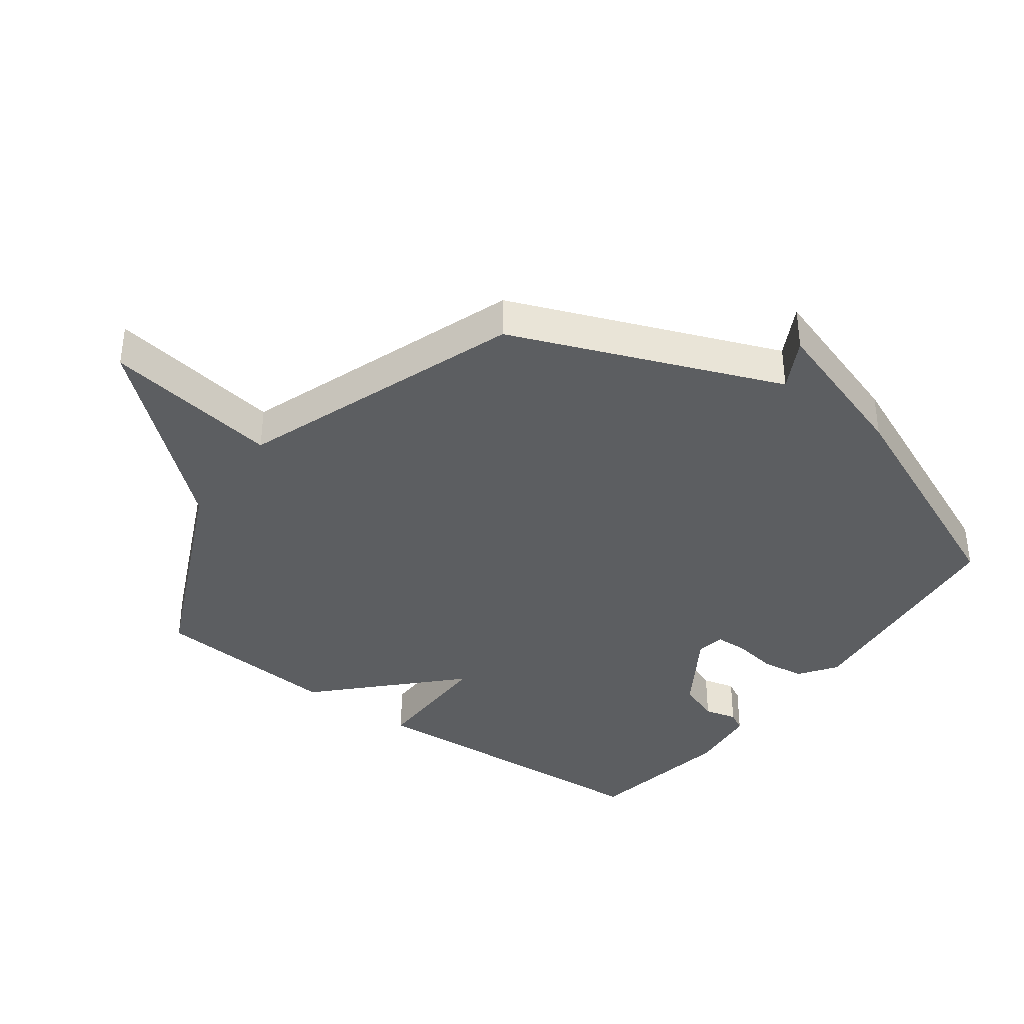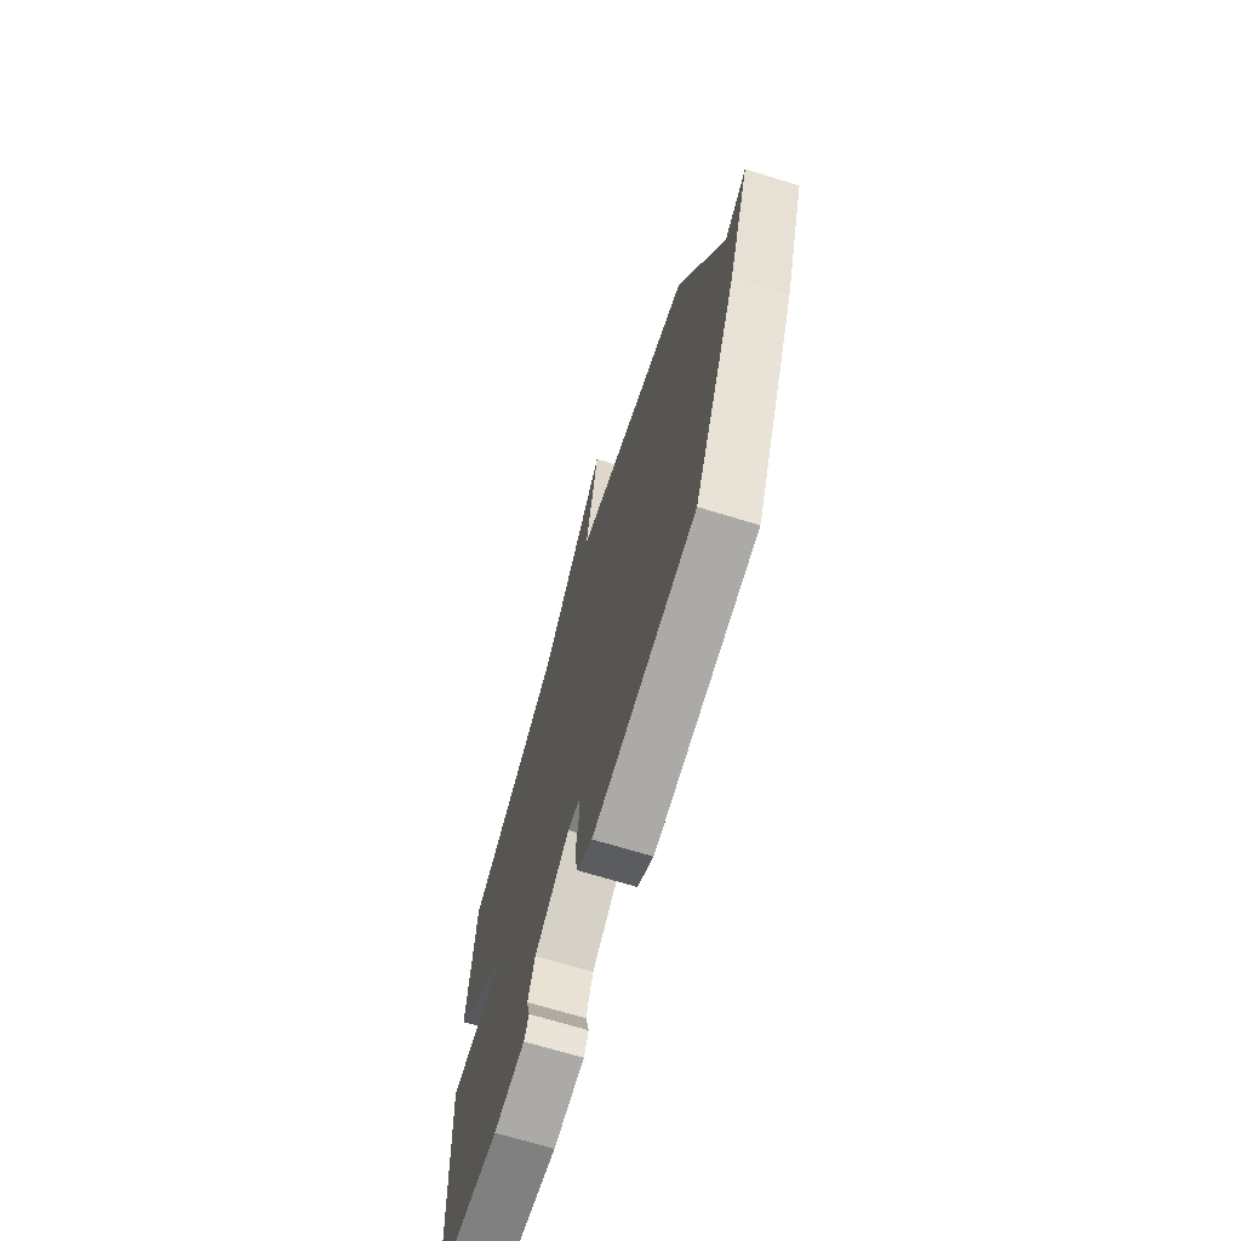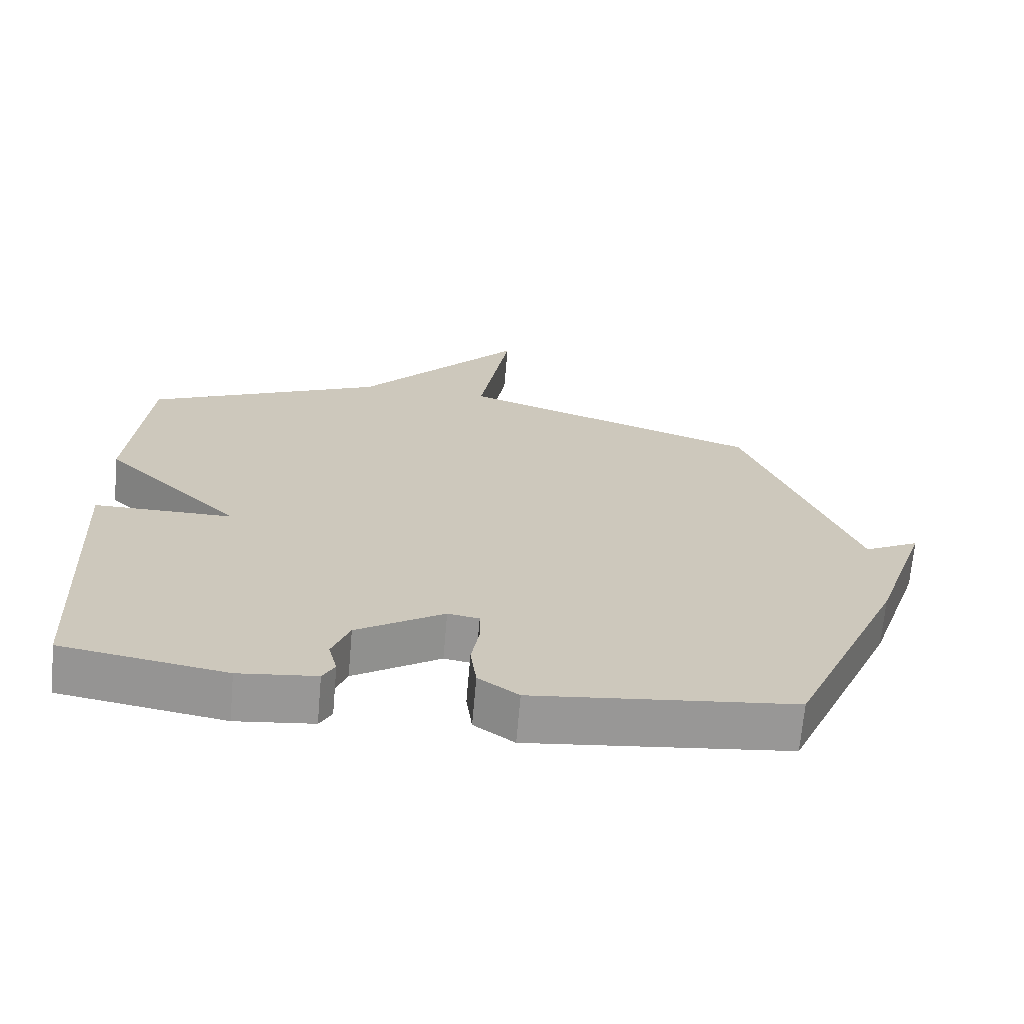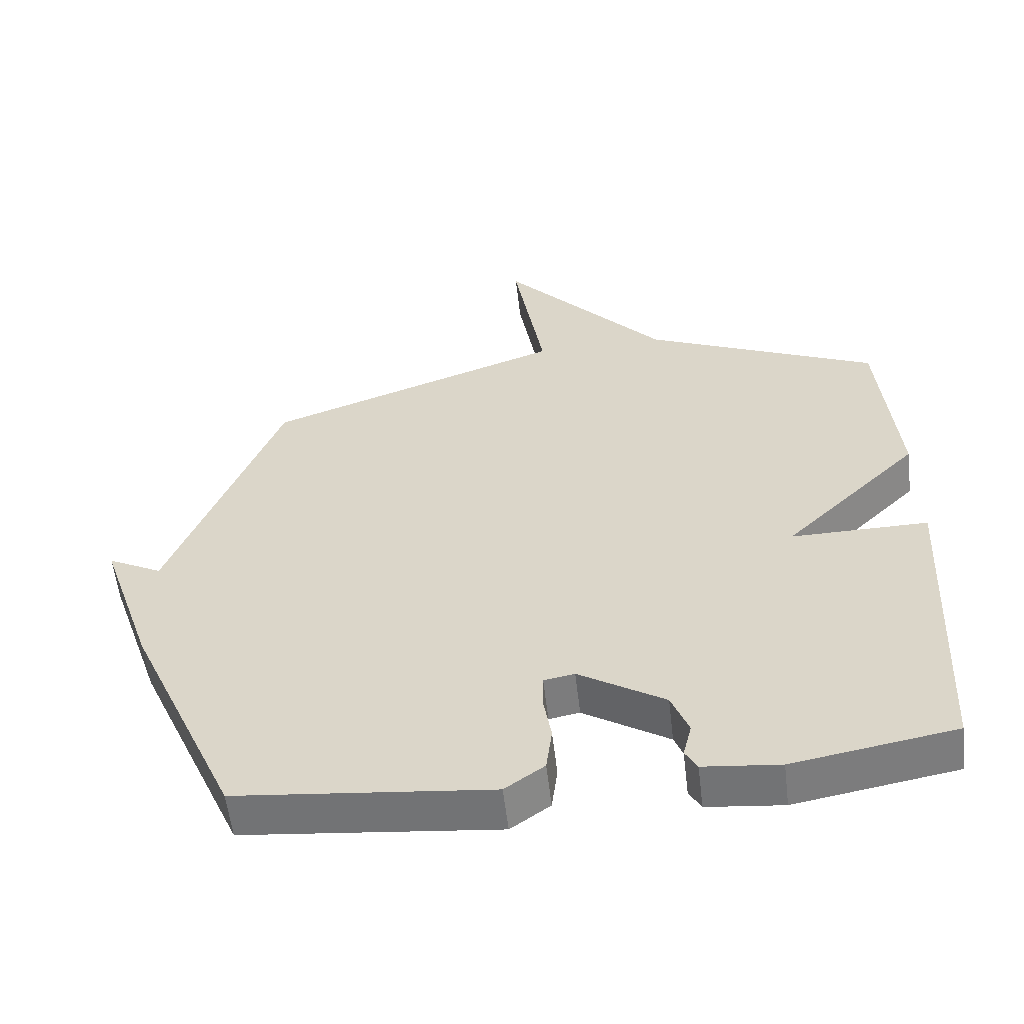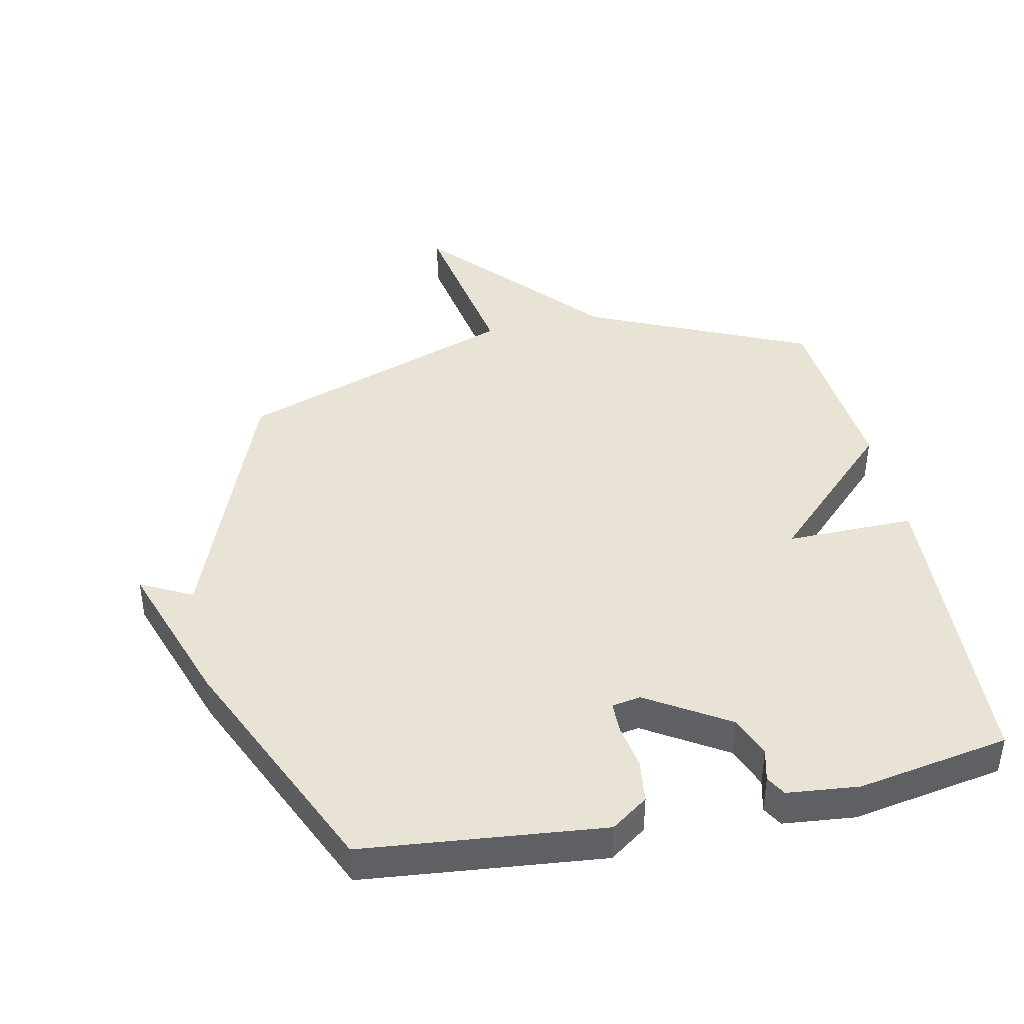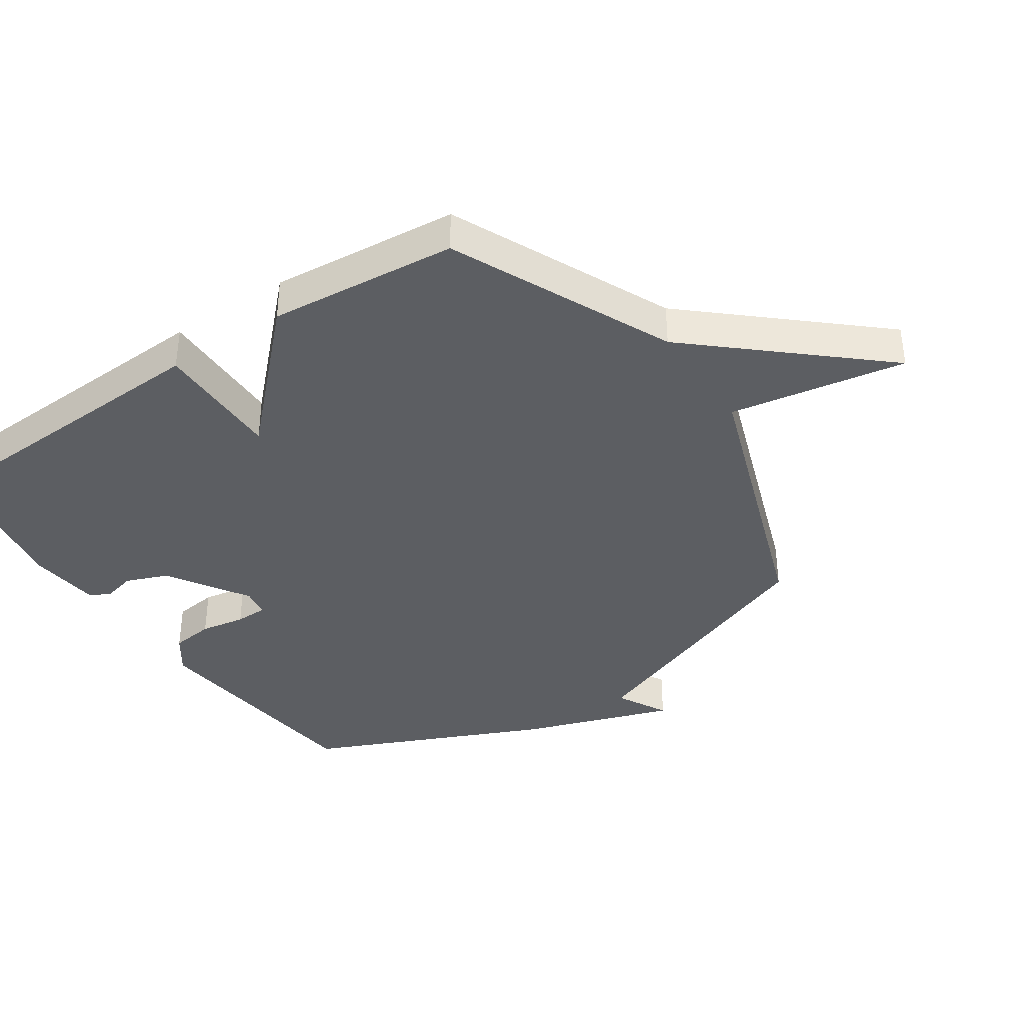
<metadata>
{"format":"obj","ext":"obj","renderer":"f3d","projection":"perspective","resolution":1024,"background":"white","views":[{"elev":-37.3,"azim":53.9,"up":"+Y"},{"elev":-69.9,"azim":73.0,"up":"+Z"},{"elev":-68.4,"azim":-5.0,"up":"+Z"},{"elev":-57.3,"azim":-173.3,"up":"+Z"},{"elev":42.0,"azim":167.8,"up":"+Y"},{"elev":-37.6,"azim":-56.1,"up":"+Y"}]}
</metadata>
<code>
v -0.5 0.07 0.5
v -0.148 0.07 0.659
v 0.099 0.07 0.939
v 0.052 0.07 0.659
v 0.5 0.07 0.5
v 0.665 0.07 0.074
v 0.747 0.07 0.117
v 0.665 0.07 -0.126
v 0.5 0.07 -0.5
v 0.119 0.07 -0.54
v 0.06 0.07 -0.498
v 0.051 0.07 -0.429
v 0.063 0.07 -0.357
v 0.062 0.07 -0.306
v 0.016 0.07 -0.298
v -0.113 0.07 -0.379
v -0.139 0.07 -0.446
v -0.126 0.07 -0.498
v -0.144 0.07 -0.53
v -0.258 0.07 -0.542
v -0.5 0.07 -0.5
v -0.526 0.07 -0.001
v -0.321 0.07 -0.003
v -0.526 0.07 0.199
v -0.5 0 0.5
v -0.148 0 0.659
v 0.099 0 0.939
v 0.052 0 0.659
v 0.5 0 0.5
v 0.665 0 0.074
v 0.747 0 0.117
v 0.665 0 -0.126
v 0.5 0 -0.5
v 0.119 0 -0.54
v 0.06 0 -0.498
v 0.051 0 -0.429
v 0.063 0 -0.357
v 0.062 0 -0.306
v 0.016 0 -0.298
v -0.113 0 -0.379
v -0.139 0 -0.446
v -0.126 0 -0.498
v -0.144 0 -0.53
v -0.258 0 -0.542
v -0.5 0 -0.5
v -0.526 0 -0.001
v -0.321 0 -0.003
v -0.526 0 0.199
f 23 24 1 2
f 21 22 23
f 20 21 23
f 19 20 23
f 18 19 23
f 17 18 23
f 16 17 23 2
f 15 16 2
f 14 15 2
f 11 12 13
f 10 11 13
f 9 10 13
f 8 9 13
f 7 8 13
f 6 7 13
f 6 13 14
f 5 6 14
f 4 5 14
f 2 3 4
f 2 4 14
f 26 25 48 47
f 47 46 45
f 47 45 44
f 47 44 43
f 47 43 42
f 47 42 41
f 26 47 41 40
f 26 40 39
f 26 39 38
f 37 36 35
f 37 35 34
f 37 34 33
f 37 33 32
f 37 32 31
f 37 31 30
f 38 37 30
f 38 30 29
f 38 29 28
f 28 27 26
f 38 28 26
f 1 25 26 2
f 2 26 27 3
f 3 27 28 4
f 4 28 29 5
f 5 29 30 6
f 6 30 31 7
f 7 31 32 8
f 8 32 33 9
f 9 33 34 10
f 10 34 35 11
f 11 35 36 12
f 12 36 37 13
f 13 37 38 14
f 14 38 39 15
f 15 39 40 16
f 16 40 41 17
f 17 41 42 18
f 18 42 43 19
f 19 43 44 20
f 20 44 45 21
f 21 45 46 22
f 22 46 47 23
f 23 47 48 24
f 24 48 25 1

</code>
